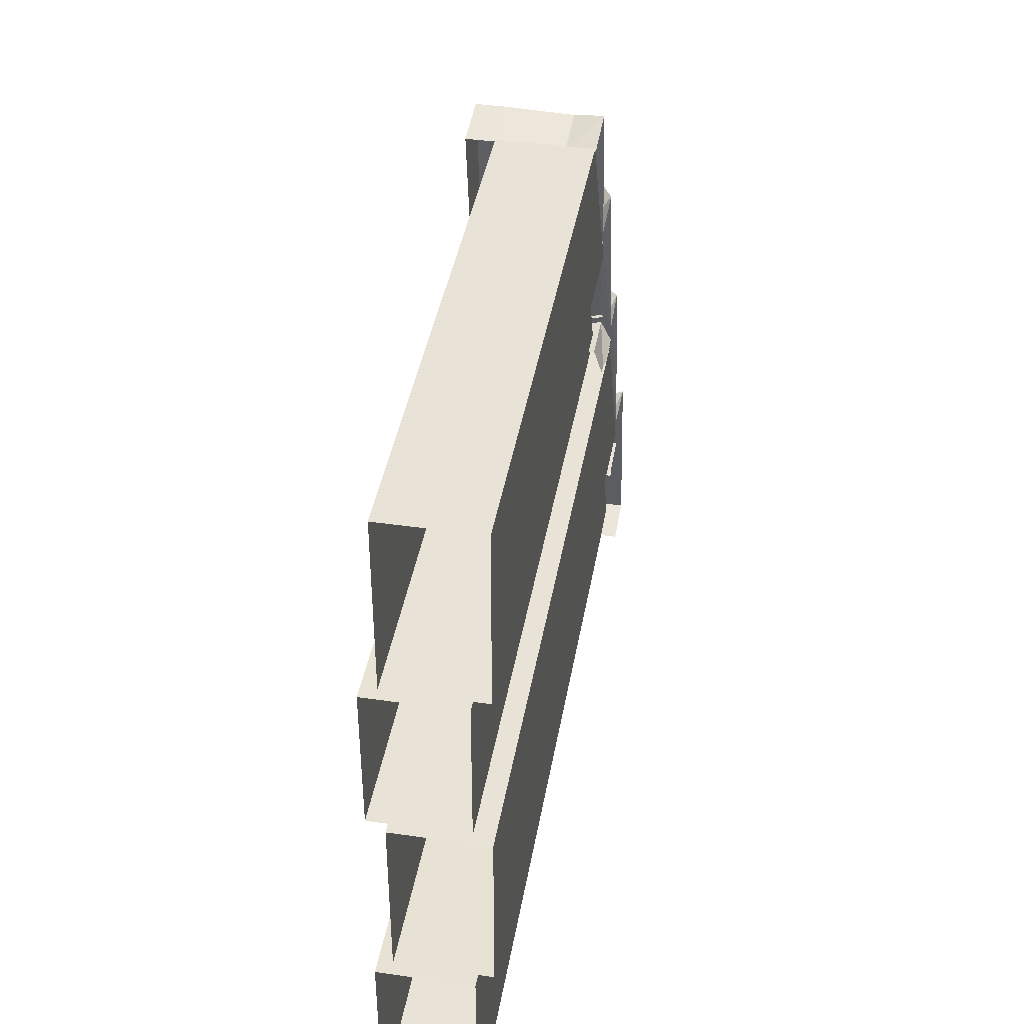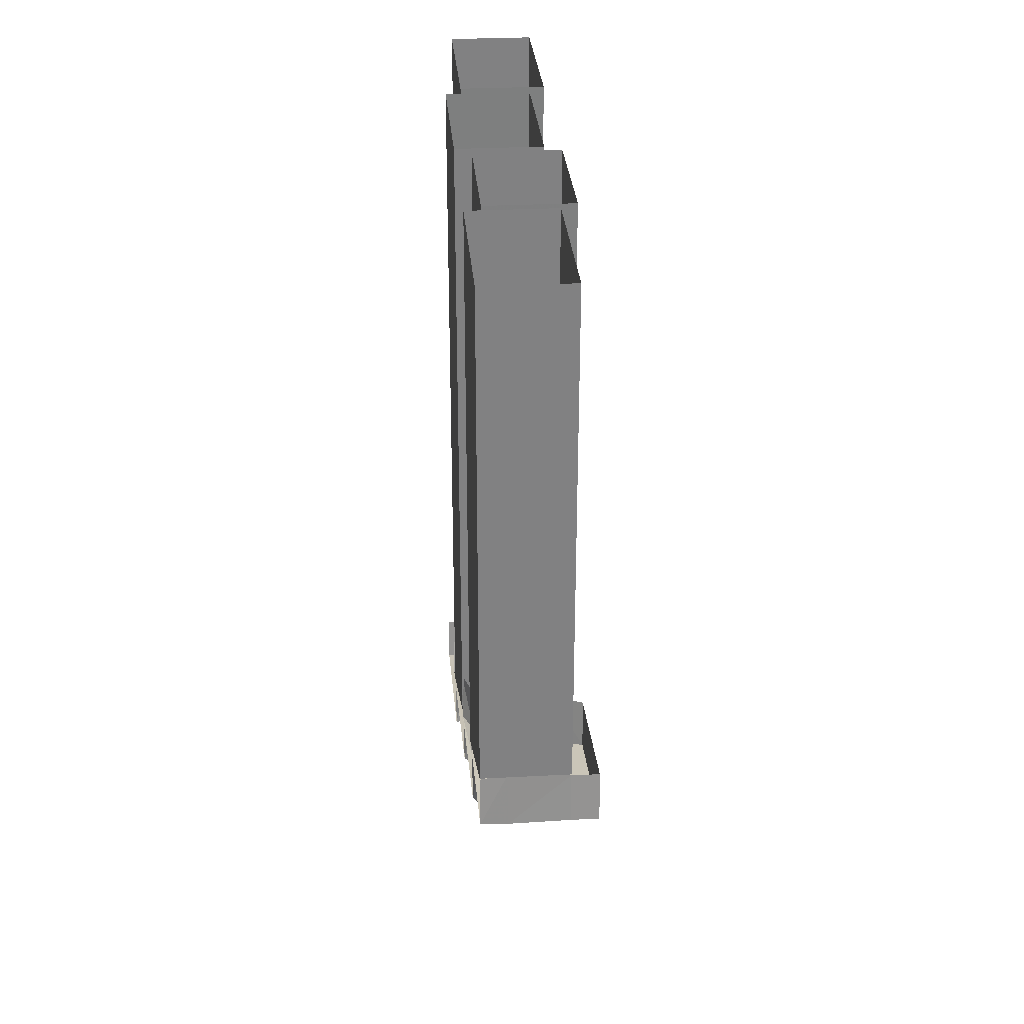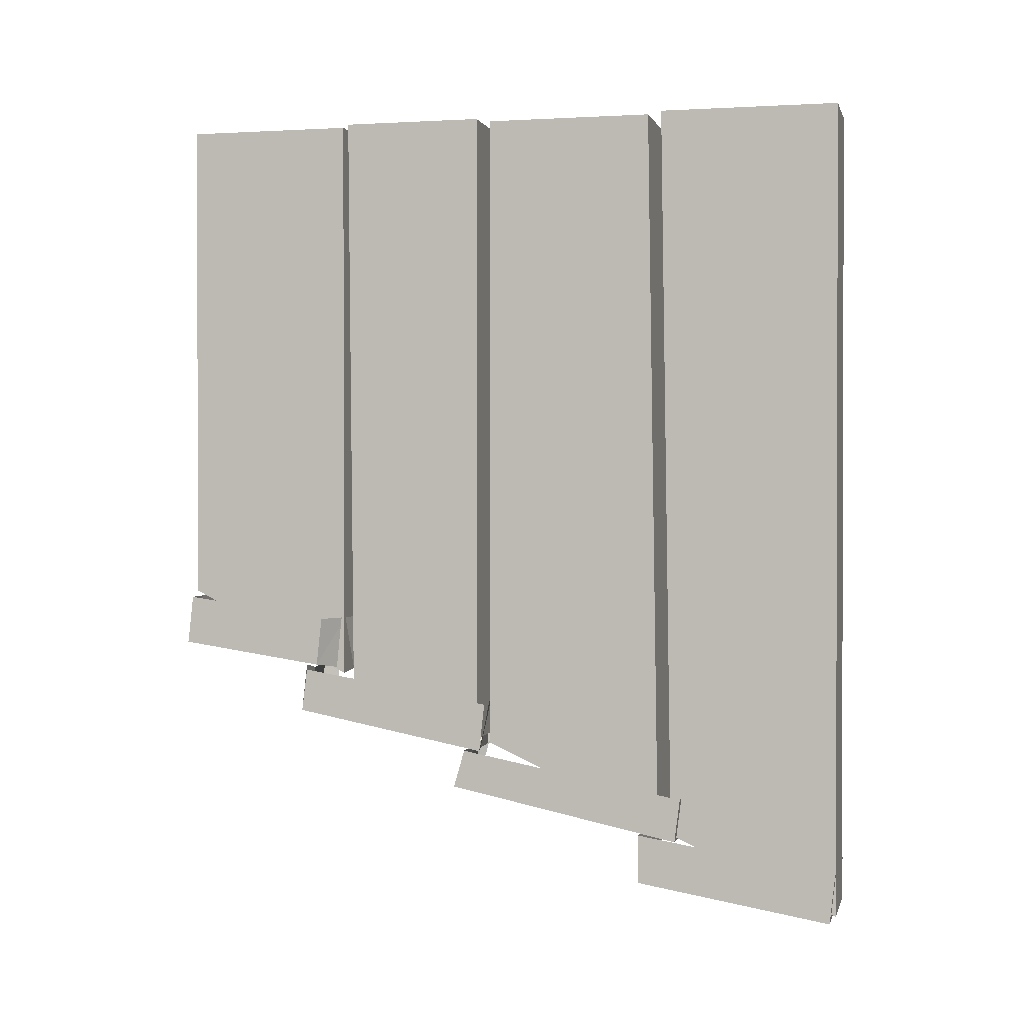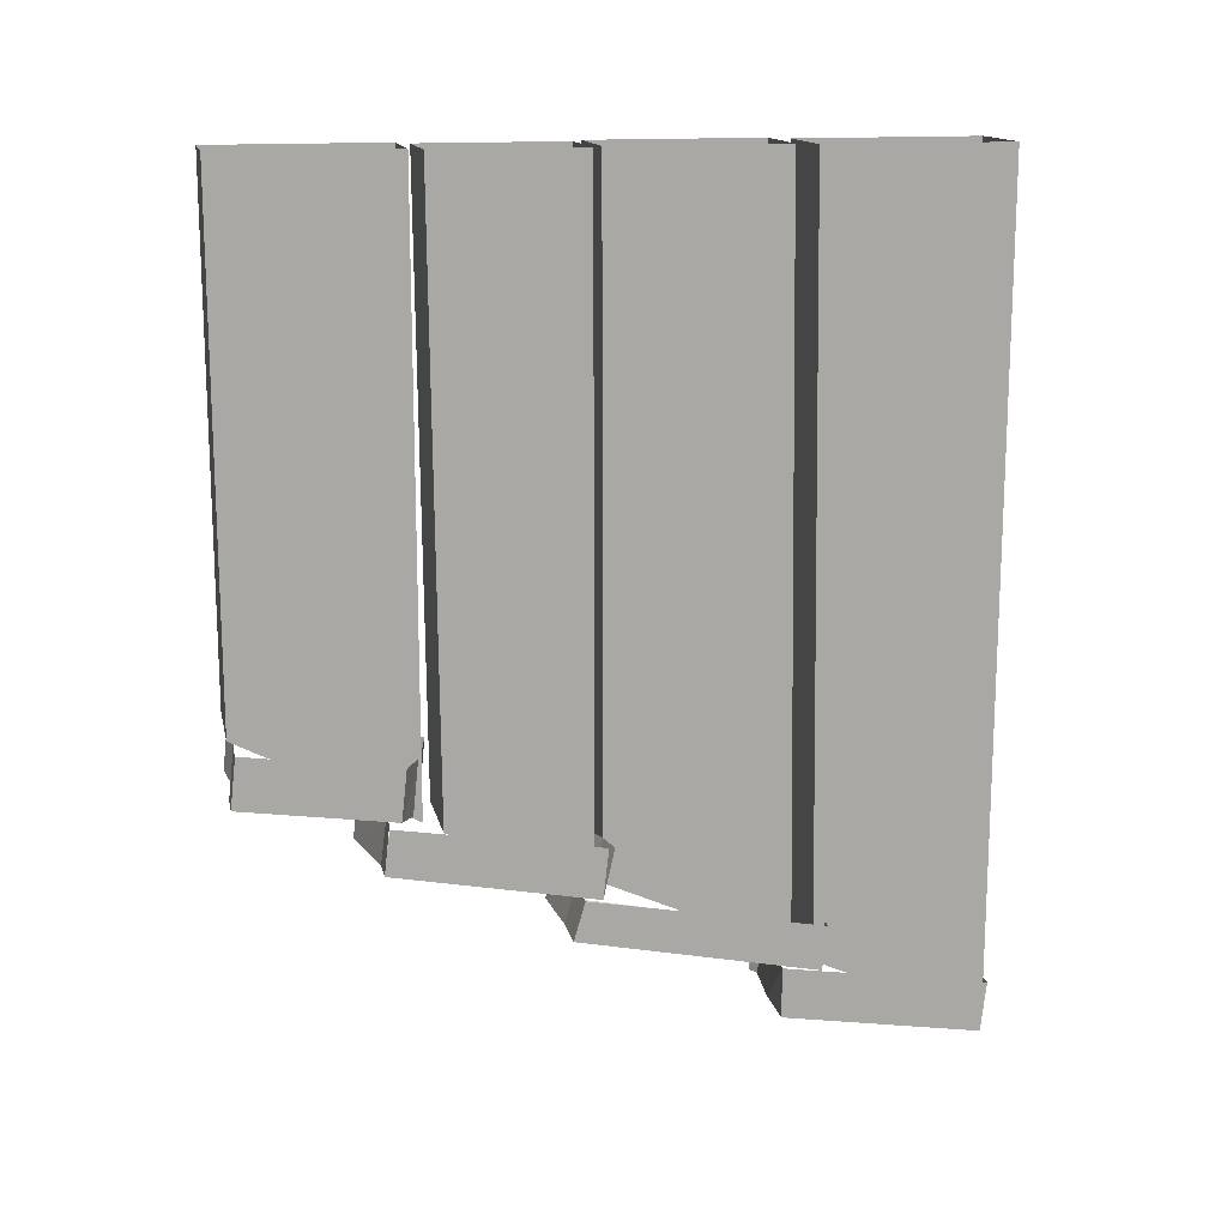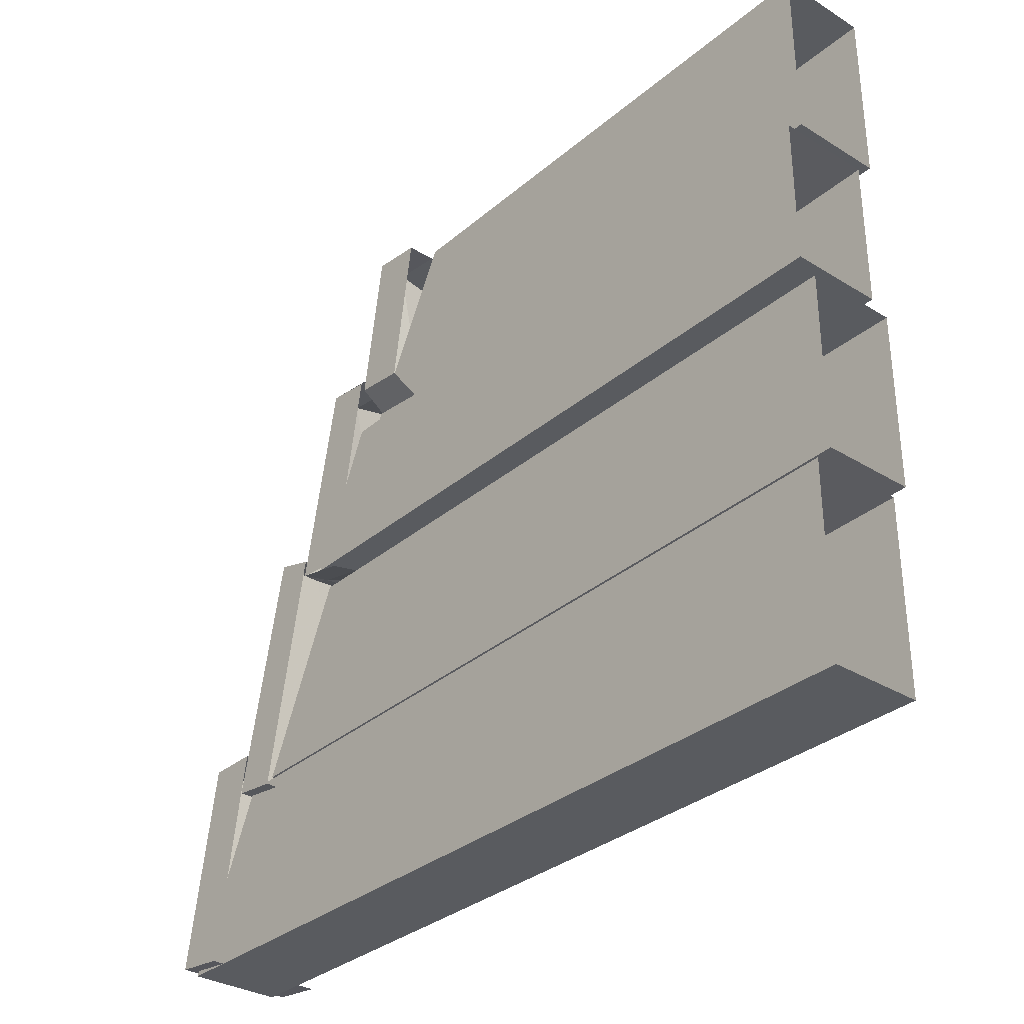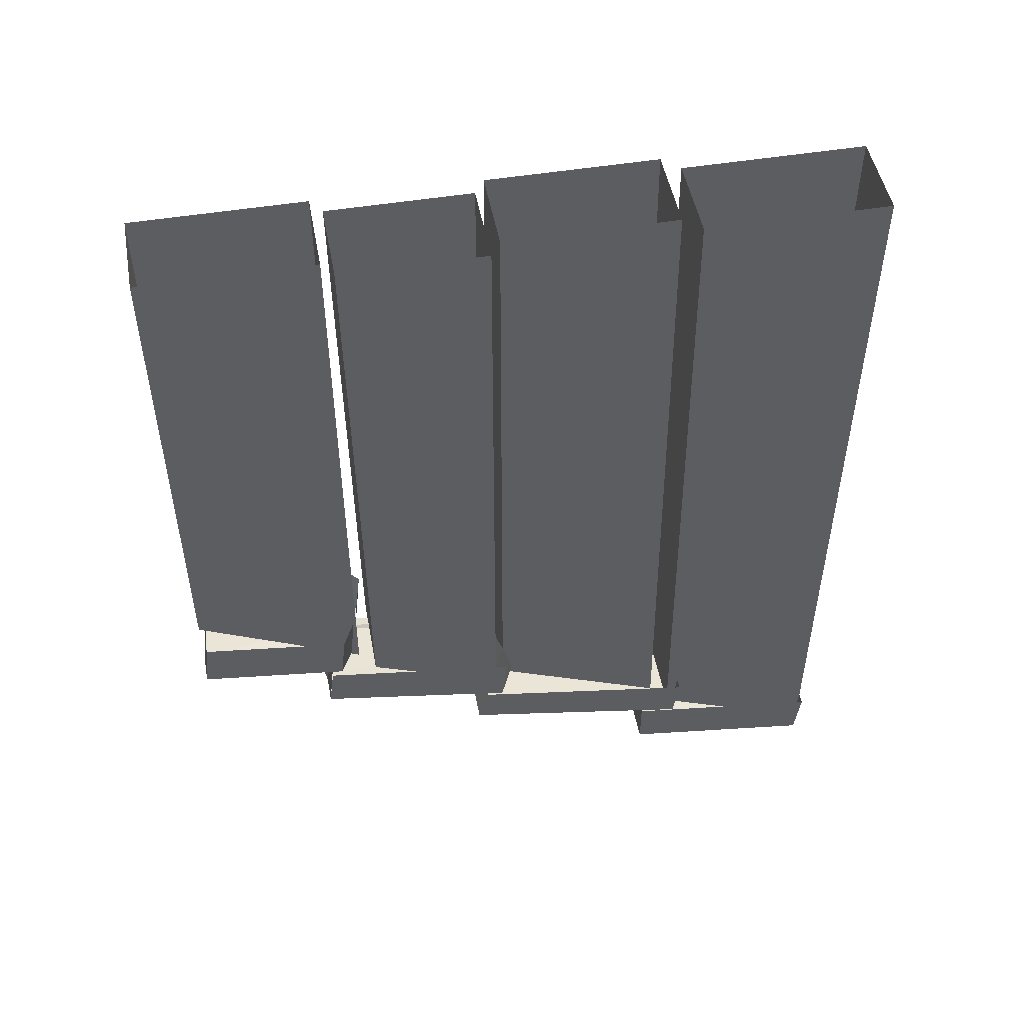
<metadata>
{"format":"obj","ext":"obj","renderer":"f3d","projection":"perspective","resolution":1024,"background":"white","views":[{"elev":41.6,"azim":-170.1,"up":"+Z"},{"elev":29.9,"azim":-4.4,"up":"+Y"},{"elev":0.9,"azim":103.5,"up":"+Y"},{"elev":14.8,"azim":77.8,"up":"+Y"},{"elev":-32.4,"azim":139.4,"up":"+Z"},{"elev":49.6,"azim":79.6,"up":"+Y"}]}
</metadata>
<code>
o object/6832/roofedge_straight
v -43 -174 -63
v -43 -165 -64
v -43 -159 -27
v -43 -168 -27
v -46 -174 -63
v -46 -165 -64
v -43 -160 -34
v -43 -152 -35
v -43 -144 7
v -43 -151 9
v -50 -160 -34
v -50 -152 -35
v -43 -144 4
v -43 -135 3
v -43 -129 39
v -43 -137 40
v -48 -144 5
v -48 -135 3
v -43 -135 2
v -43 -128 37
v -43 -119 36
v -43 -115 63
v -43 -124 64
v -49 -129 34
v -49 -119 33
v -64 -144 4
v -62 -145 7
v -62 -137 43
v -64 -137 40
v -63 -129 42
v -64 -128 39
v -48 -137 40
v -48 -129 39
v -43 -128 39
v -59 -125 63
v -48 -124 64
v -48 -115 63
v -59 -115 62
v -64 -124 64
v -64 -128 37
v -59 -129 32
v -64 -115 63
v -59 -119 31
v -64 -119 36
v -62 -136 7
v -64 -135 2
v -51 -151 9
v -51 -144 7
v -63 -151 10
v -64 -160 -34
v -63 -144 9
v -64 -151 9
v -64 -152 -35
v -64 -152 -36
v -64 -144 7
v -63 -165 -64
v -63 -174 -63
v -64 -165 -64
v -64 -174 -63
v -62 -168 -28
v -64 -168 -27
v -62 -159 -29
v -64 -159 -27
v -52 -168 -27
v -52 -159 -28
v -45 -173 -64
v -45 -22 -64
v -45 -22 -31
v -45 -159 -33
v -61 -22 -31
v -61 -159 -33
v -61 -22 -64
v -61 -173 -64
v -48 -158 -30
v -48 -22 -28
v -48 -22 3
v -48 -143 3
v -64 -22 3
v -64 -143 3
v -64 -22 -28
v -64 -158 -30
v -45 -142 5
v -45 -22 5
v -45 -22 31
v -45 -131 30
v -61 -22 31
v -61 -131 30
v -61 -22 5
v -61 -142 5
v -48 -130 33
v -48 -22 33
v -48 -22 64
v -48 -114 64
v -64 -22 64
v -64 -114 64
v -64 -22 33
v -64 -129 33
v -64 -104 64
v -64 -104 64
v -64 -104 64
f 1 2 3
f 1 3 4
f 1 4 5
f 1 5 6
f 1 6 2
f 7 8 9
f 7 9 10
f 7 10 11
f 7 11 12
f 7 12 8
f 13 14 15
f 13 15 16
f 13 16 17
f 13 17 18
f 13 18 19
f 20 21 22
f 20 22 23
f 20 23 24
f 20 24 25
f 20 25 21
f 26 27 28
f 26 28 29
f 29 28 30
f 29 30 31
f 27 17 32
f 27 32 28
f 28 32 33
f 28 33 30
f 17 16 32
f 32 16 34
f 32 34 33
f 35 36 37
f 35 37 38
f 35 38 39
f 35 39 40
f 35 40 41
f 35 41 36
f 36 41 24
f 36 24 23
f 36 23 22
f 36 22 37
f 39 38 42
f 43 25 24
f 43 24 41
f 43 41 44
f 44 41 40
f 45 18 17
f 45 17 27
f 45 27 46
f 46 27 26
f 47 10 9
f 47 9 48
f 47 48 49
f 47 49 50
f 47 50 11
f 47 11 10
f 49 48 51
f 49 51 52
f 49 52 50
f 49 50 50
f 50 50 53
f 50 53 54
f 50 54 11
f 11 54 12
f 52 51 55
f 56 6 5
f 56 5 57
f 56 57 58
f 58 57 59
f 59 57 60
f 59 60 61
f 61 60 62
f 61 62 63
f 60 64 65
f 60 65 62
f 64 4 3
f 64 3 65
f 57 5 64
f 57 64 60
f 5 4 64
f 66 67 68
f 66 68 69
f 69 68 70
f 69 70 71
f 71 70 72
f 71 72 73
f 73 72 67
f 73 67 66
f 74 75 76
f 74 76 77
f 77 76 78
f 77 78 79
f 79 78 80
f 79 80 81
f 81 80 75
f 81 75 74
f 82 83 84
f 82 84 85
f 85 84 86
f 85 86 87
f 87 86 88
f 87 88 89
f 89 88 83
f 89 83 82
f 90 91 92
f 90 92 93
f 93 92 94
f 93 94 95
f 95 94 96
f 95 96 97
f 97 96 91
f 97 91 90

</code>
